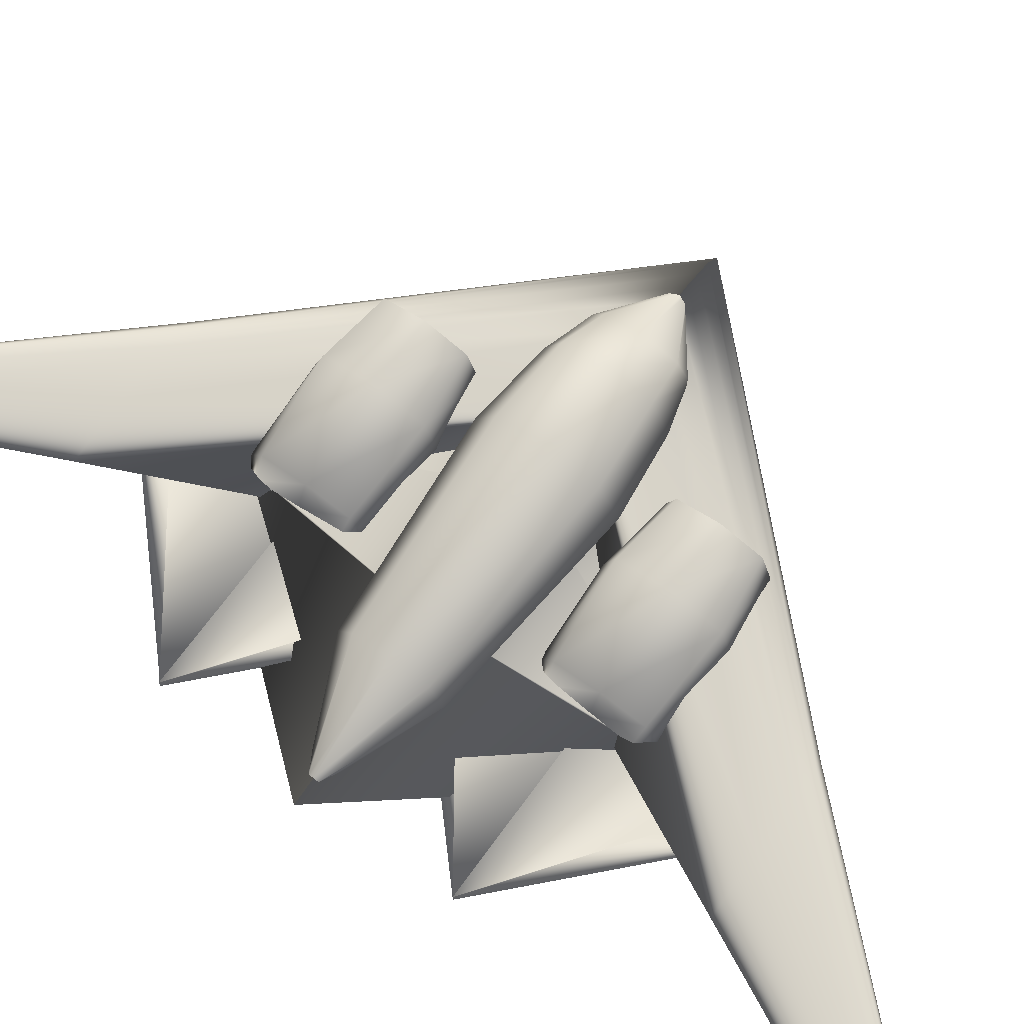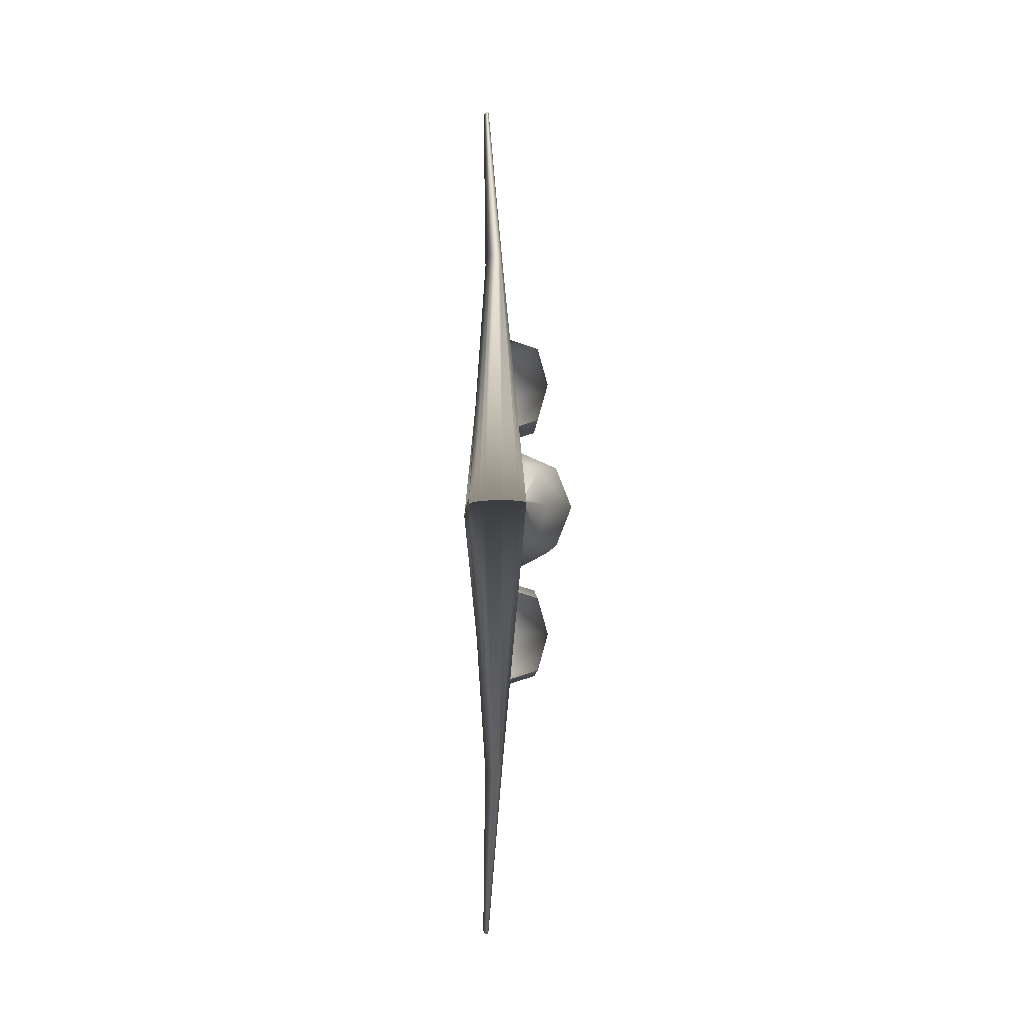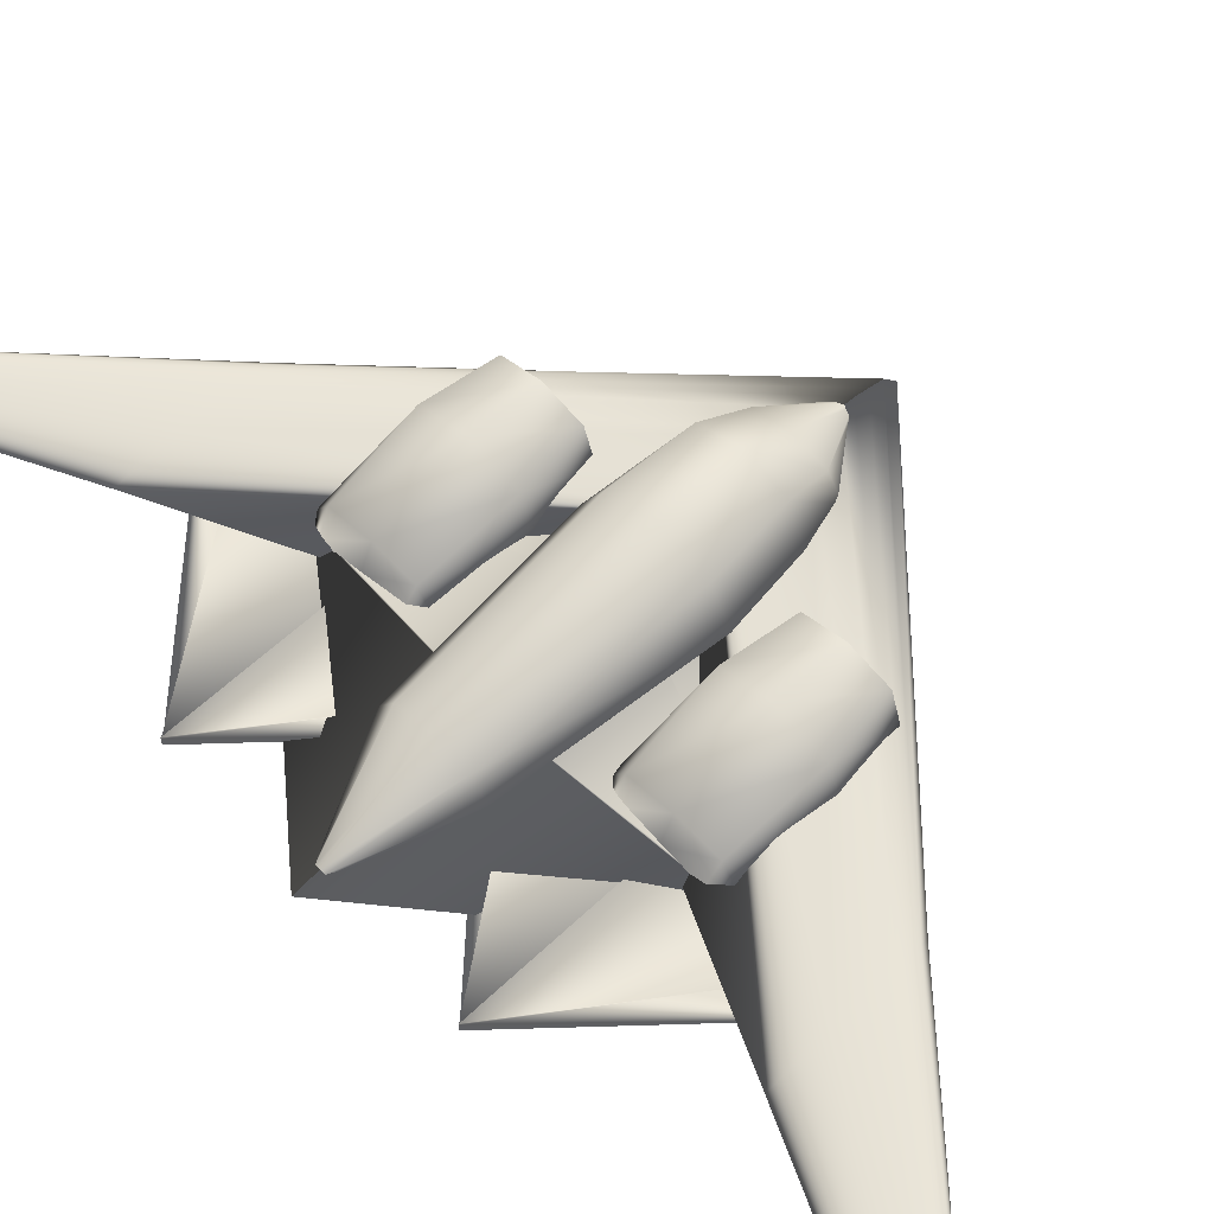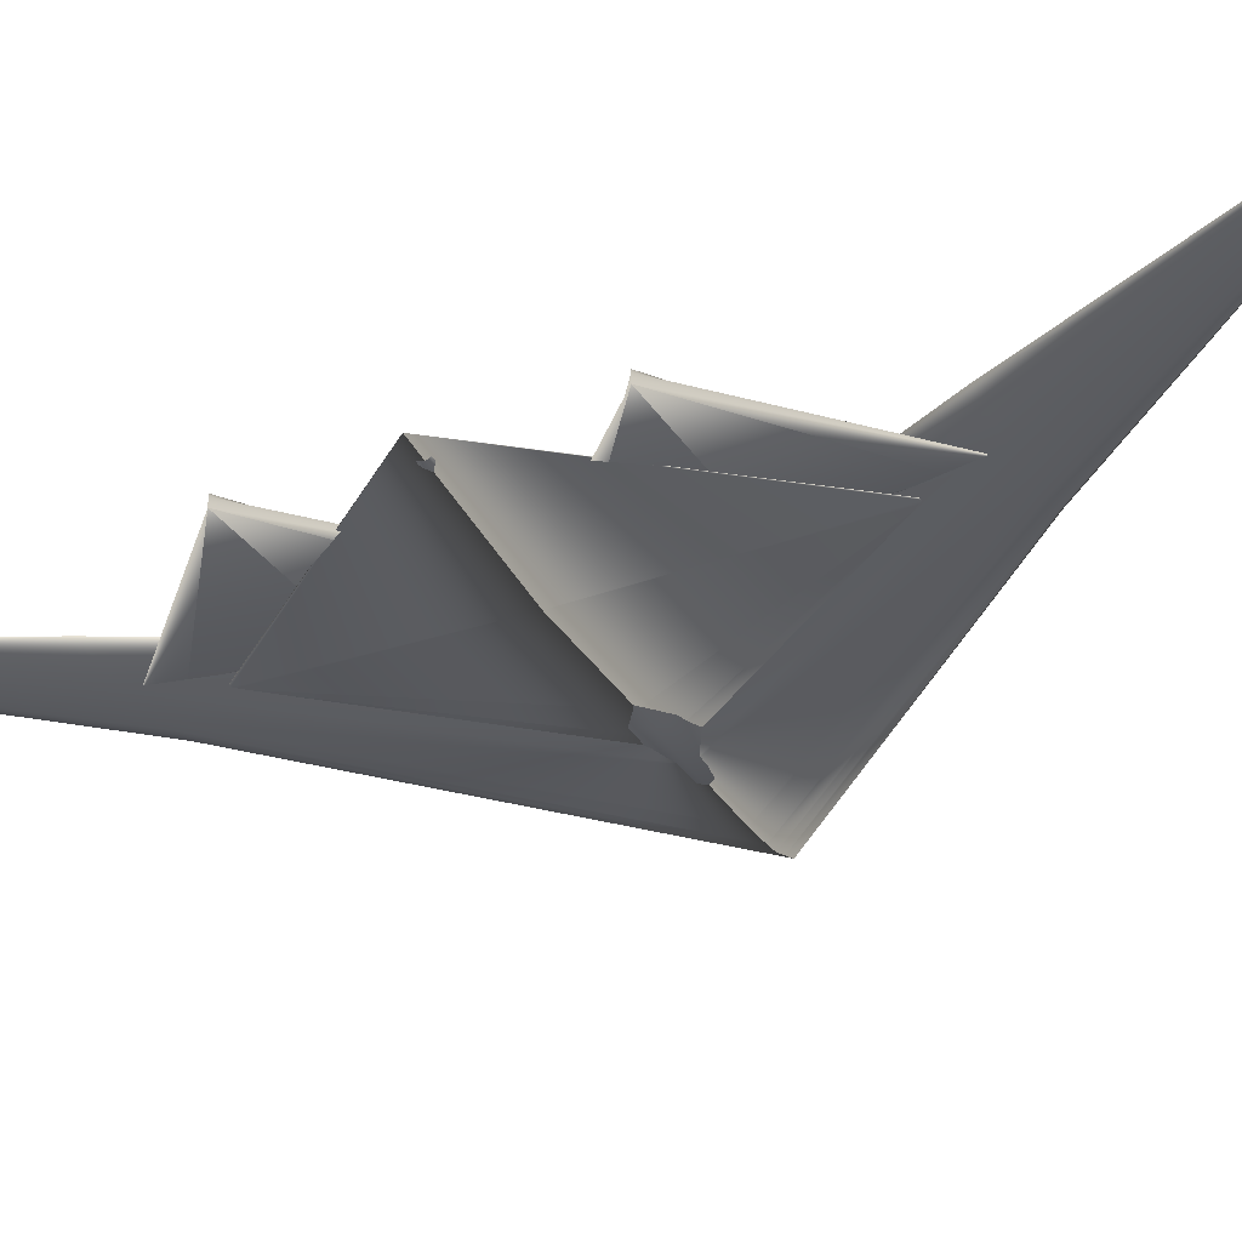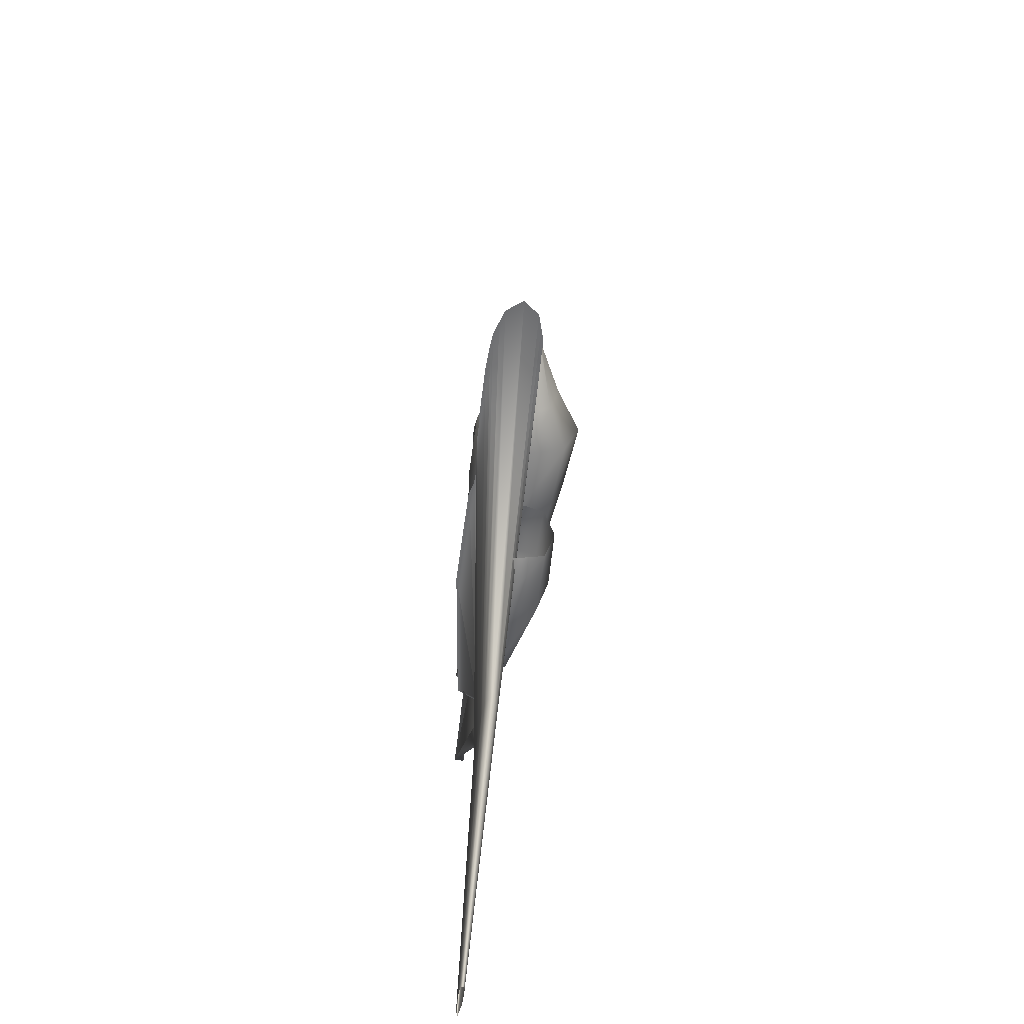
<metadata>
{"format":"obj","ext":"obj","renderer":"f3d","projection":"perspective","resolution":1024,"background":"white","views":[{"elev":71.5,"azim":126.3,"up":"+Z"},{"elev":-2.5,"azim":-93.6,"up":"+Y"},{"elev":59.7,"azim":135.5,"up":"+Z"},{"elev":-31.8,"azim":116.7,"up":"+Z"},{"elev":-54.2,"azim":-98.3,"up":"+Y"}]}
</metadata>
<code>
v 0.429 0.5 0.05254
v 0.4426 0.5 0.06927
v 0.4562 0.5 0.07345
v 0.4698 0.5 0.07763
v 0.4833 0.5 0.07868
v 0.5105 0.5 0.07972
v 0.5921 0.5 0.07763
v 0.7008 0.5 0.05254
v 0.5921 0.5 0.02746
v 0.5105 0.5 0.02537
v 0.4833 0.5 0.02641
v 0.4698 0.5 0.02746
v 0.4562 0.5 0.03164
v 0.4426 0.5 0.03582
v 0.7005 0.7778 0.06144
v 0.7072 0.7778 0.06635
v 0.7138 0.7778 0.06758
v 0.7205 0.7778 0.0688
v 0.7271 0.7778 0.06911
v 0.7404 0.7778 0.06942
v 0.7803 0.7778 0.0688
v 0.8334 0.7778 0.06144
v 0.7803 0.7778 0.05408
v 0.7404 0.7778 0.05347
v 0.7271 0.7778 0.05377
v 0.7205 0.7778 0.05408
v 0.7138 0.7778 0.05531
v 0.7072 0.7778 0.05653
v 0.7005 0.2222 0.06144
v 0.7072 0.2222 0.06635
v 0.7138 0.2222 0.06758
v 0.7205 0.2222 0.0688
v 0.7271 0.2222 0.06911
v 0.7404 0.2222 0.06942
v 0.7803 0.2222 0.0688
v 0.8334 0.2222 0.06144
v 0.7803 0.2222 0.05408
v 0.7404 0.2222 0.05347
v 0.7271 0.2222 0.05377
v 0.7205 0.2222 0.05408
v 0.7138 0.2222 0.05531
v 0.7072 0.2222 0.05653
v 0.8824 0.975 0.06072
v 0.8846 0.975 0.06235
v 0.8868 0.975 0.06275
v 0.889 0.975 0.06316
v 0.8912 0.975 0.06326
v 0.8956 0.975 0.06336
v 0.9089 0.975 0.06316
v 0.9265 0.975 0.06072
v 0.9089 0.975 0.05828
v 0.8956 0.975 0.05808
v 0.8912 0.975 0.05818
v 0.889 0.975 0.05828
v 0.8868 0.975 0.05869
v 0.8846 0.975 0.05909
v 0.8824 0.025 0.06072
v 0.8846 0.025 0.06235
v 0.8868 0.025 0.06275
v 0.889 0.025 0.06316
v 0.8912 0.025 0.06326
v 0.8956 0.025 0.06336
v 0.9089 0.025 0.06316
v 0.9265 0.025 0.06072
v 0.9089 0.025 0.05828
v 0.8956 0.025 0.05808
v 0.8912 0.025 0.05818
v 0.889 0.025 0.05828
v 0.8868 0.025 0.05869
v 0.8846 0.025 0.05909
v 0.5443 0.5 0.05254
v 0.5639 0.5 0.06706
v 0.5836 0.5 0.07069
v 0.6033 0.5 0.07432
v 0.6229 0.5 0.07523
v 0.6623 0.5 0.07614
v 0.7802 0.5 0.07432
v 0.9375 0.5 0.05254
v 0.7802 0.5 0.03077
v 0.6623 0.5 0.02895
v 0.6229 0.5 0.02986
v 0.6033 0.5 0.03077
v 0.5836 0.5 0.0344
v 0.5639 0.5 0.03803
v 0.7519 0.7181 0.05254
v 0.7523 0.7181 0.05282
v 0.7526 0.7181 0.05288
v 0.753 0.7181 0.05295
v 0.7534 0.7181 0.05297
v 0.7541 0.7181 0.05298
v 0.7563 0.7181 0.05295
v 0.7592 0.7181 0.05254
v 0.7563 0.7181 0.05214
v 0.7541 0.7181 0.0521
v 0.7534 0.7181 0.05212
v 0.753 0.7181 0.05214
v 0.7526 0.7181 0.05221
v 0.7523 0.7181 0.05227
v 0.7519 0.2819 0.05254
v 0.7523 0.2819 0.05282
v 0.7526 0.2819 0.05288
v 0.753 0.2819 0.05295
v 0.7534 0.2819 0.05297
v 0.7541 0.2819 0.05298
v 0.7563 0.2819 0.05295
v 0.7592 0.2819 0.05254
v 0.7563 0.2819 0.05214
v 0.7541 0.2819 0.0521
v 0.7534 0.2819 0.05212
v 0.753 0.2819 0.05214
v 0.7526 0.2819 0.05221
v 0.7523 0.2819 0.05227
v 0.4747 0.5047 0.07281
v 0.4747 0.5033 0.07534
v 0.4747 0.5 0.07638
v 0.4747 0.4967 0.07534
v 0.4747 0.4953 0.07281
v 0.4747 0.4967 0.07029
v 0.4747 0.5 0.06924
v 0.4747 0.5033 0.07029
v 0.5282 0.5455 0.07199
v 0.5282 0.5322 0.09347
v 0.5282 0.5 0.1024
v 0.5282 0.4678 0.09347
v 0.5282 0.4545 0.07199
v 0.5282 0.4678 0.05051
v 0.5282 0.5 0.04161
v 0.5282 0.5322 0.05051
v 0.5706 0.5549 0.07741
v 0.5706 0.5388 0.1145
v 0.5706 0.5 0.1298
v 0.5706 0.4612 0.1145
v 0.5706 0.4451 0.07741
v 0.5706 0.4612 0.04035
v 0.5706 0.5 0.025
v 0.5706 0.5388 0.04035
v 0.642 0.5631 0.07534
v 0.642 0.5446 0.1102
v 0.642 0.5 0.1246
v 0.642 0.4554 0.1102
v 0.642 0.4369 0.07534
v 0.642 0.4554 0.04049
v 0.642 0.5 0.02605
v 0.642 0.5446 0.04049
v 0.8245 0.5462 0.07603
v 0.8245 0.5326 0.09652
v 0.8245 0.5 0.105
v 0.8245 0.4674 0.09652
v 0.8245 0.4538 0.07603
v 0.8245 0.4674 0.05554
v 0.8245 0.5 0.04705
v 0.8245 0.5326 0.05554
v 0.9151 0.5059 0.05235
v 0.9151 0.5042 0.05544
v 0.9151 0.5 0.05672
v 0.9151 0.4958 0.05544
v 0.9151 0.4941 0.05235
v 0.9151 0.4958 0.04927
v 0.9151 0.5 0.04799
v 0.9151 0.5042 0.04927
v 0.6134 0.6752 0.06481
v 0.6134 0.6643 0.09931
v 0.6134 0.6276 0.1095
v 0.6134 0.591 0.09931
v 0.6134 0.5801 0.06481
v 0.6134 0.591 0.06447
v 0.6134 0.6276 0.06436
v 0.6134 0.6643 0.06447
v 0.6743 0.6858 0.05723
v 0.6743 0.6725 0.1001
v 0.6743 0.6276 0.1128
v 0.6743 0.5828 0.1001
v 0.6743 0.5695 0.05723
v 0.6743 0.5828 0.0568
v 0.6743 0.6276 0.05667
v 0.6743 0.6725 0.0568
v 0.7552 0.6784 0.06418
v 0.7552 0.6668 0.08083
v 0.7552 0.6276 0.08578
v 0.7552 0.5885 0.08083
v 0.7552 0.5768 0.06418
v 0.7552 0.5885 0.06401
v 0.7552 0.6276 0.06396
v 0.7552 0.6668 0.06401
v 0.7663 0.6746 0.05466
v 0.7663 0.6638 0.05872
v 0.7663 0.6276 0.05992
v 0.7663 0.5915 0.05872
v 0.7663 0.5807 0.05466
v 0.7663 0.5915 0.05462
v 0.7663 0.6276 0.05461
v 0.7663 0.6638 0.05462
v 0.768 0.7752 0.05446
v 0.768 0.7415 0.05664
v 0.768 0.6276 0.05729
v 0.768 0.5138 0.05664
v 0.768 0.48 0.05446
v 0.768 0.5138 0.05444
v 0.768 0.6276 0.05444
v 0.768 0.7415 0.05444
v 0.9254 0.6276 0.05075
v 0.9254 0.6276 0.05789
v 0.9254 0.6276 0.06001
v 0.9254 0.6276 0.05068
v 0.9254 0.6276 0.05065
v 0.6134 0.4199 0.06481
v 0.6134 0.409 0.09931
v 0.6134 0.3724 0.1095
v 0.6134 0.3357 0.09931
v 0.6134 0.3248 0.06481
v 0.6134 0.3357 0.06447
v 0.6134 0.3724 0.06436
v 0.6134 0.409 0.06447
v 0.6743 0.4305 0.05723
v 0.6743 0.4172 0.1001
v 0.6743 0.3724 0.1128
v 0.6743 0.3275 0.1001
v 0.6743 0.3142 0.05723
v 0.6743 0.3275 0.0568
v 0.6743 0.3724 0.05667
v 0.6743 0.4172 0.0568
v 0.7552 0.4232 0.06418
v 0.7552 0.4115 0.08083
v 0.7552 0.3724 0.08578
v 0.7552 0.3332 0.08083
v 0.7552 0.3216 0.06418
v 0.7552 0.3332 0.06401
v 0.7552 0.3724 0.06396
v 0.7552 0.4115 0.06401
v 0.7663 0.4193 0.05466
v 0.7663 0.4085 0.05872
v 0.7663 0.3724 0.05992
v 0.7663 0.3362 0.05872
v 0.7663 0.3254 0.05466
v 0.7663 0.3362 0.05462
v 0.7663 0.3724 0.05461
v 0.7663 0.4085 0.05462
v 0.768 0.52 0.05446
v 0.768 0.4862 0.05664
v 0.768 0.3724 0.05729
v 0.768 0.2585 0.05664
v 0.768 0.2248 0.05446
v 0.768 0.2585 0.05444
v 0.768 0.3724 0.05444
v 0.768 0.4862 0.05444
v 0.9254 0.3724 0.05075
v 0.9254 0.3724 0.05789
v 0.9254 0.3724 0.06001
v 0.9254 0.3724 0.05068
v 0.9254 0.3724 0.05065
f 1 16 15
f 2 17 16
f 3 18 17
f 4 19 18
f 5 20 19
f 6 21 20
f 7 22 21
f 8 23 22
f 9 24 23
f 10 25 24
f 11 26 25
f 12 27 26
f 13 28 27
f 14 15 28
f 1 2 16
f 2 3 17
f 3 4 18
f 4 5 19
f 5 6 20
f 6 7 21
f 7 8 22
f 8 9 23
f 9 10 24
f 10 11 25
f 11 12 26
f 12 13 27
f 13 14 28
f 14 1 15
f 1 30 29
f 2 31 30
f 3 32 31
f 4 33 32
f 5 34 33
f 6 35 34
f 7 36 35
f 8 37 36
f 9 38 37
f 10 39 38
f 11 40 39
f 12 41 40
f 13 42 41
f 14 29 42
f 1 2 30
f 2 3 31
f 3 4 32
f 4 5 33
f 5 6 34
f 6 7 35
f 7 8 36
f 8 9 37
f 9 10 38
f 10 11 39
f 11 12 40
f 12 13 41
f 13 14 42
f 14 1 29
f 15 44 43
f 16 45 44
f 17 46 45
f 18 47 46
f 19 48 47
f 20 49 48
f 21 50 49
f 22 51 50
f 23 52 51
f 24 53 52
f 25 54 53
f 26 55 54
f 27 56 55
f 28 43 56
f 15 16 44
f 16 17 45
f 17 18 46
f 18 19 47
f 19 20 48
f 20 21 49
f 21 22 50
f 22 23 51
f 23 24 52
f 24 25 53
f 25 26 54
f 26 27 55
f 27 28 56
f 28 15 43
f 29 58 57
f 30 59 58
f 31 60 59
f 32 61 60
f 33 62 61
f 34 63 62
f 35 64 63
f 36 65 64
f 37 66 65
f 38 67 66
f 39 68 67
f 40 69 68
f 41 70 69
f 42 57 70
f 29 30 58
f 30 31 59
f 31 32 60
f 32 33 61
f 33 34 62
f 34 35 63
f 35 36 64
f 36 37 65
f 37 38 66
f 38 39 67
f 39 40 68
f 40 41 69
f 41 42 70
f 42 29 57
f 71 86 85
f 72 87 86
f 73 88 87
f 74 89 88
f 75 90 89
f 76 91 90
f 77 92 91
f 78 93 92
f 79 94 93
f 80 95 94
f 81 96 95
f 82 97 96
f 83 98 97
f 84 85 98
f 71 72 86
f 72 73 87
f 73 74 88
f 74 75 89
f 75 76 90
f 76 77 91
f 77 78 92
f 78 79 93
f 79 80 94
f 80 81 95
f 81 82 96
f 82 83 97
f 83 84 98
f 84 71 85
f 71 100 99
f 72 101 100
f 73 102 101
f 74 103 102
f 75 104 103
f 76 105 104
f 77 106 105
f 78 107 106
f 79 108 107
f 80 109 108
f 81 110 109
f 82 111 110
f 83 112 111
f 84 99 112
f 71 72 100
f 72 73 101
f 73 74 102
f 74 75 103
f 75 76 104
f 76 77 105
f 77 78 106
f 78 79 107
f 79 80 108
f 80 81 109
f 81 82 110
f 82 83 111
f 83 84 112
f 84 71 99
f 113 122 121
f 114 123 122
f 115 124 123
f 116 125 124
f 117 126 125
f 118 127 126
f 119 128 127
f 120 121 128
f 121 130 129
f 122 131 130
f 123 132 131
f 124 133 132
f 125 134 133
f 126 135 134
f 127 136 135
f 128 129 136
f 129 138 137
f 130 139 138
f 131 140 139
f 132 141 140
f 133 142 141
f 134 143 142
f 135 144 143
f 136 137 144
f 137 146 145
f 138 147 146
f 139 148 147
f 140 149 148
f 141 150 149
f 142 151 150
f 143 152 151
f 144 145 152
f 145 154 153
f 146 155 154
f 147 156 155
f 148 157 156
f 149 158 157
f 150 159 158
f 151 160 159
f 152 153 160
f 113 114 122
f 114 115 123
f 115 116 124
f 116 117 125
f 117 118 126
f 118 119 127
f 119 120 128
f 120 113 121
f 121 122 130
f 122 123 131
f 123 124 132
f 124 125 133
f 125 126 134
f 126 127 135
f 127 128 136
f 128 121 129
f 129 130 138
f 130 131 139
f 131 132 140
f 132 133 141
f 133 134 142
f 134 135 143
f 135 136 144
f 136 129 137
f 137 138 146
f 138 139 147
f 139 140 148
f 140 141 149
f 141 142 150
f 142 143 151
f 143 144 152
f 144 137 145
f 145 146 154
f 146 147 155
f 147 148 156
f 148 149 157
f 149 150 158
f 150 151 159
f 151 152 160
f 152 145 153
f 161 170 169
f 162 171 170
f 163 172 171
f 164 173 172
f 165 174 173
f 166 175 174
f 167 176 175
f 168 169 176
f 169 178 177
f 170 179 178
f 171 180 179
f 172 181 180
f 173 182 181
f 174 183 182
f 175 184 183
f 176 177 184
f 177 186 185
f 178 187 186
f 179 188 187
f 180 189 188
f 181 190 189
f 182 191 190
f 183 192 191
f 184 185 192
f 185 194 193
f 186 195 194
f 187 196 195
f 188 197 196
f 189 198 197
f 190 199 198
f 191 200 199
f 192 193 200
f 193 202 201
f 194 203 202
f 195 202 203
f 196 201 202
f 197 204 201
f 198 205 204
f 199 204 205
f 200 201 204
f 161 162 170
f 162 163 171
f 163 164 172
f 164 165 173
f 165 166 174
f 166 167 175
f 167 168 176
f 168 161 169
f 169 170 178
f 170 171 179
f 171 172 180
f 172 173 181
f 173 174 182
f 174 175 183
f 175 176 184
f 176 169 177
f 177 178 186
f 178 179 187
f 179 180 188
f 180 181 189
f 181 182 190
f 182 183 191
f 183 184 192
f 184 177 185
f 185 186 194
f 186 187 195
f 187 188 196
f 188 189 197
f 189 190 198
f 190 191 199
f 191 192 200
f 192 185 193
f 193 194 202
f 194 195 203
f 195 196 202
f 196 197 201
f 197 198 204
f 198 199 205
f 199 200 204
f 200 193 201
f 206 215 214
f 207 216 215
f 208 217 216
f 209 218 217
f 210 219 218
f 211 220 219
f 212 221 220
f 213 214 221
f 214 223 222
f 215 224 223
f 216 225 224
f 217 226 225
f 218 227 226
f 219 228 227
f 220 229 228
f 221 222 229
f 222 231 230
f 223 232 231
f 224 233 232
f 225 234 233
f 226 235 234
f 227 236 235
f 228 237 236
f 229 230 237
f 230 239 238
f 231 240 239
f 232 241 240
f 233 242 241
f 234 243 242
f 235 244 243
f 236 245 244
f 237 238 245
f 238 247 246
f 239 248 247
f 240 247 248
f 241 246 247
f 242 249 246
f 243 250 249
f 244 249 250
f 245 246 249
f 206 207 215
f 207 208 216
f 208 209 217
f 209 210 218
f 210 211 219
f 211 212 220
f 212 213 221
f 213 206 214
f 214 215 223
f 215 216 224
f 216 217 225
f 217 218 226
f 218 219 227
f 219 220 228
f 220 221 229
f 221 214 222
f 222 223 231
f 223 224 232
f 224 225 233
f 225 226 234
f 226 227 235
f 227 228 236
f 228 229 237
f 229 222 230
f 230 231 239
f 231 232 240
f 232 233 241
f 233 234 242
f 234 235 243
f 235 236 244
f 236 237 245
f 237 230 238
f 238 239 247
f 239 240 248
f 240 241 247
f 241 242 246
f 242 243 249
f 243 244 250
f 244 245 249
f 245 238 246

</code>
